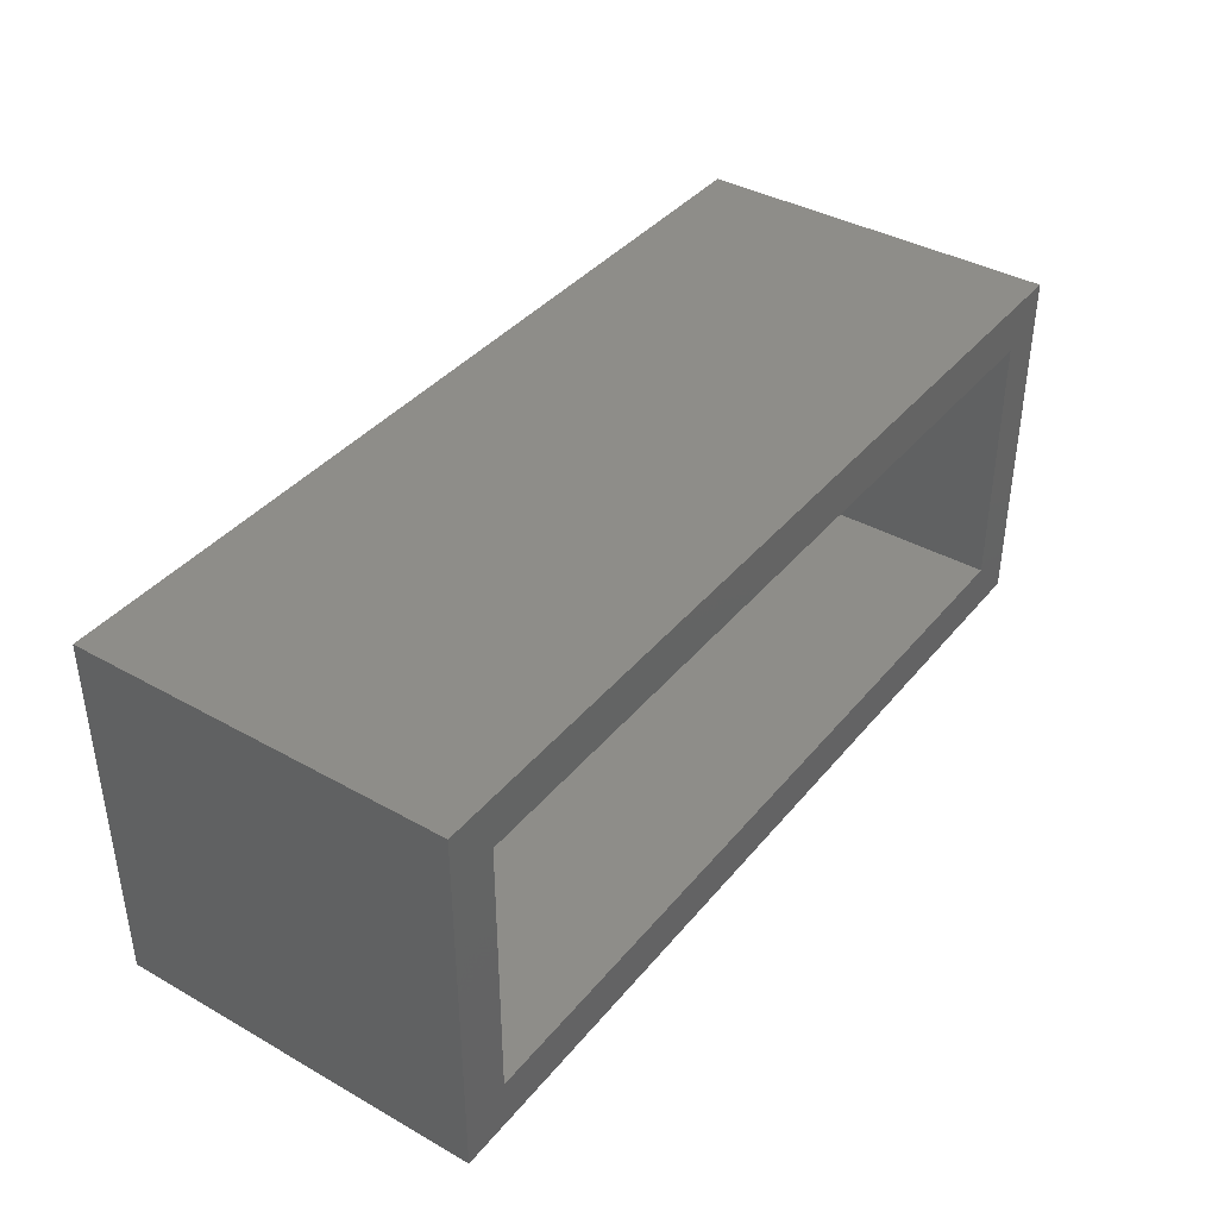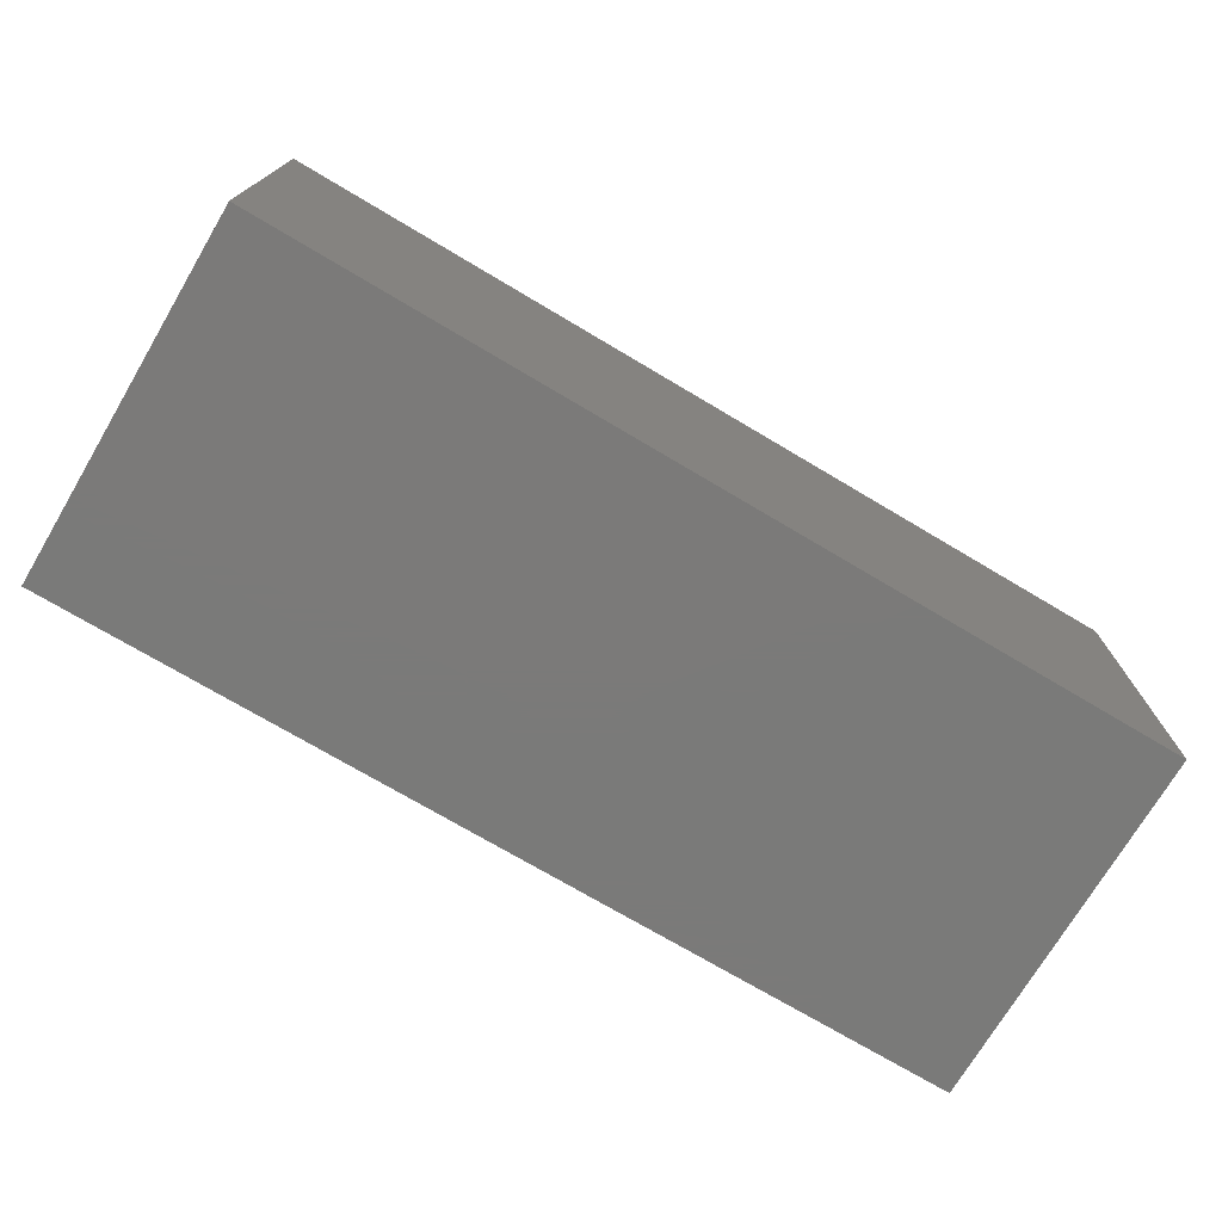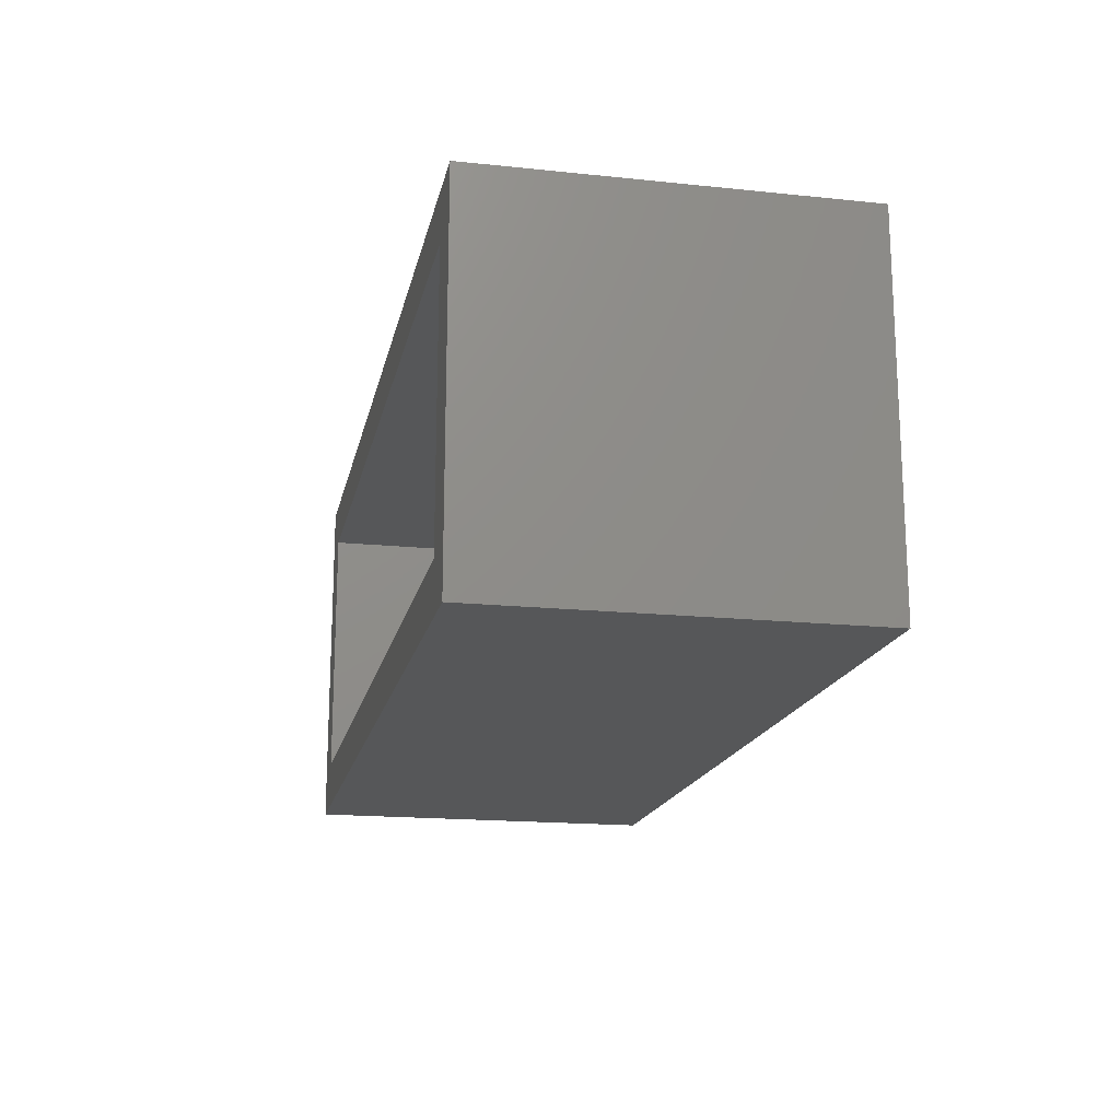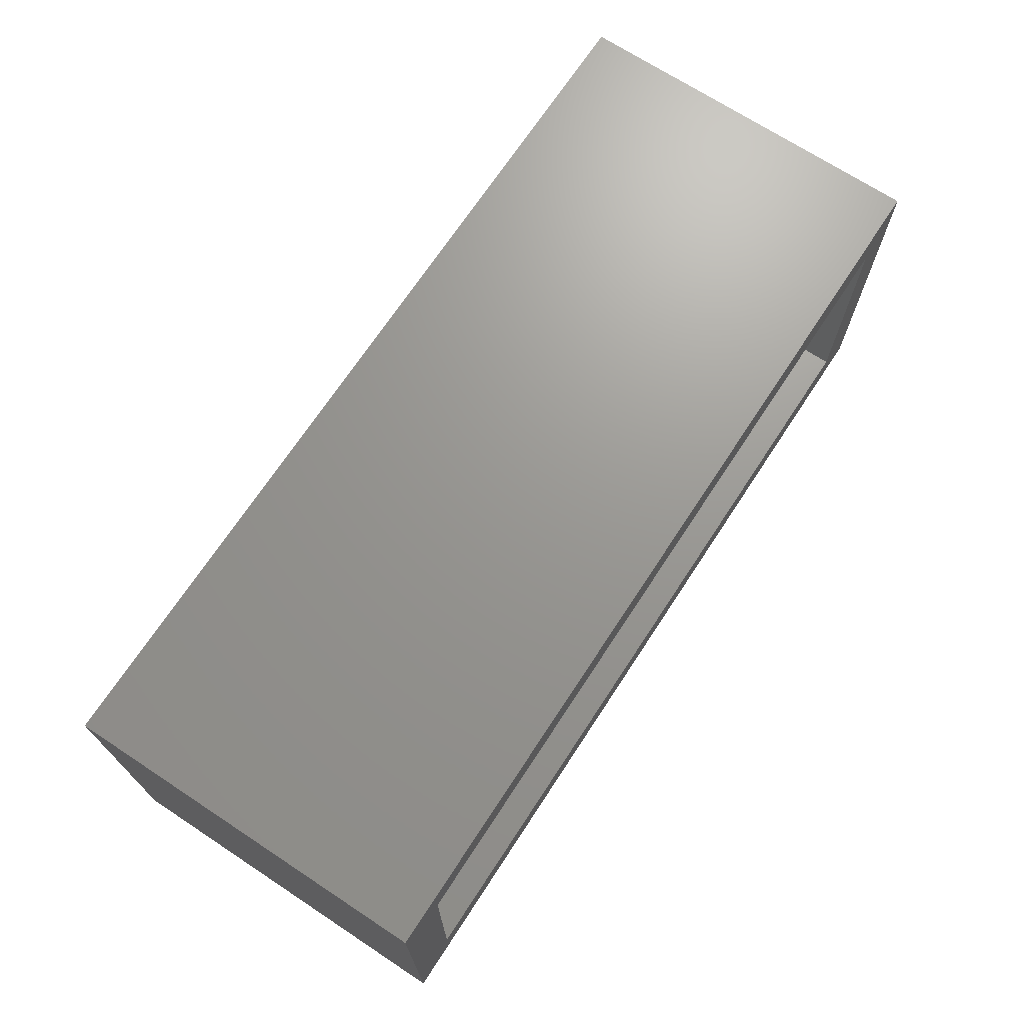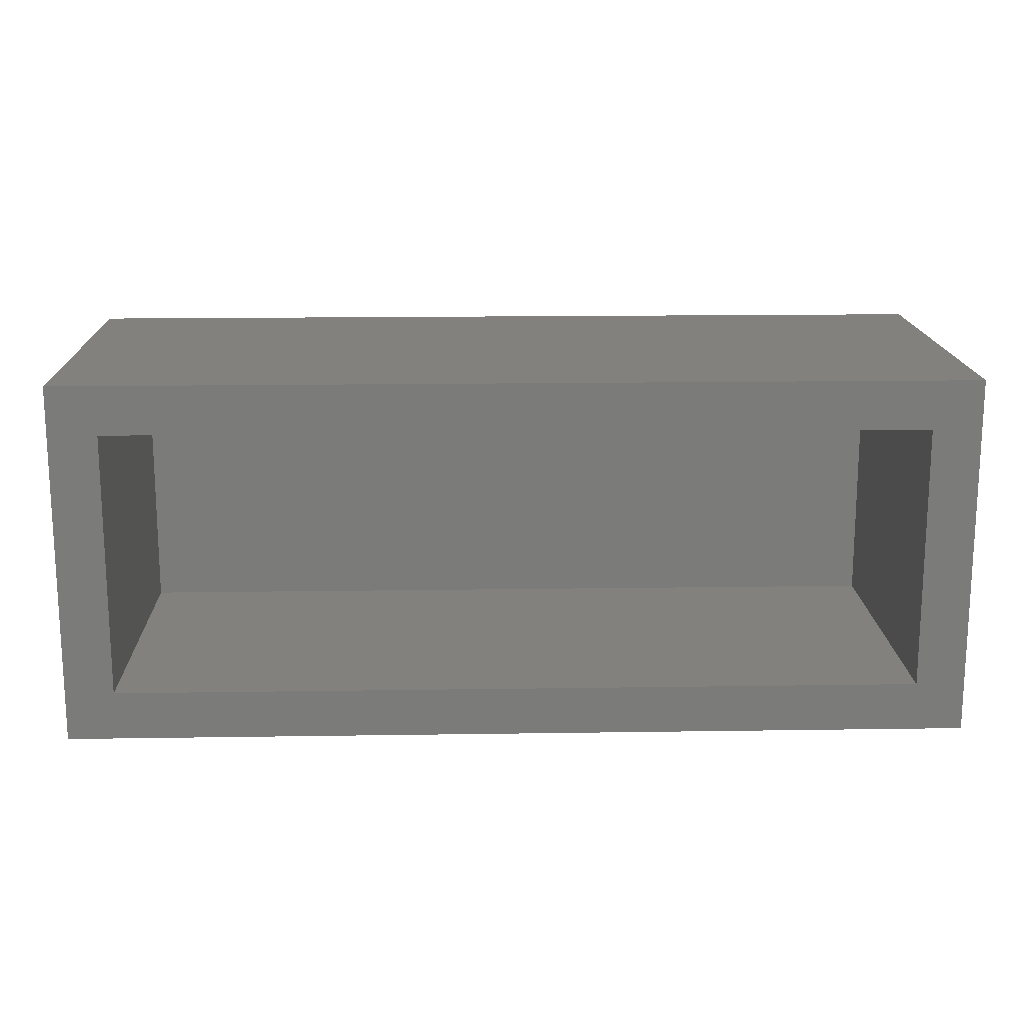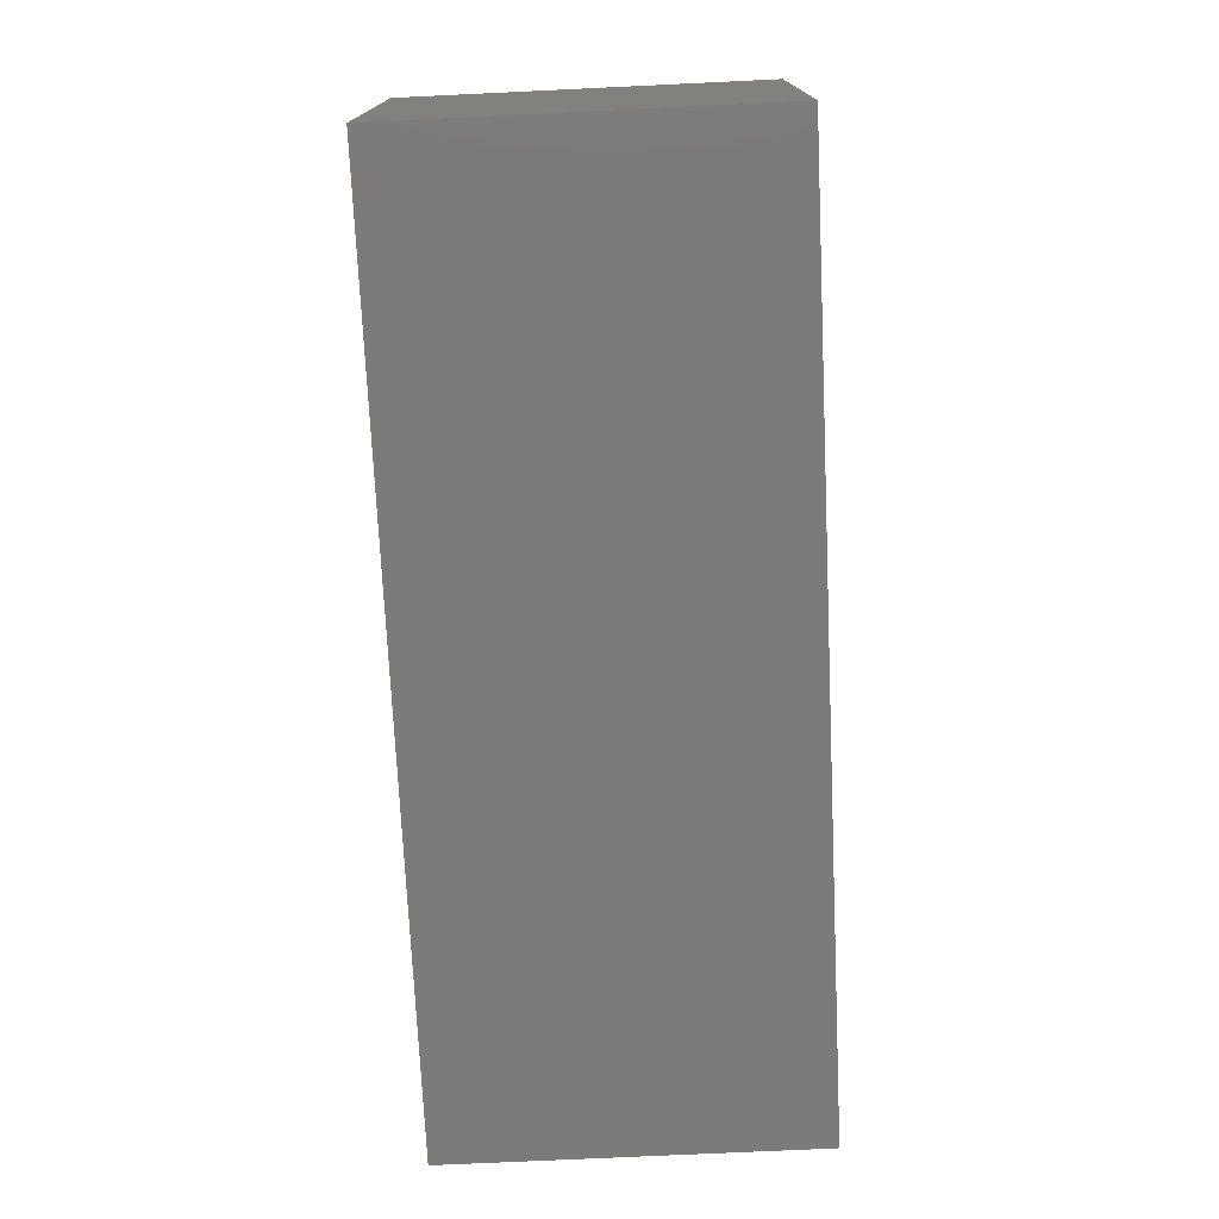
<metadata>
{"format":"stl","ext":"stl","renderer":"f3d","projection":"perspective","resolution":1024,"background":"white","views":[{"elev":39.1,"azim":-54.9,"up":"+Y"},{"elev":-73.4,"azim":149.3,"up":"+Z"},{"elev":-17.2,"azim":78.3,"up":"+Y"},{"elev":70.2,"azim":-56.7,"up":"+Y"},{"elev":16.1,"azim":-1.8,"up":"+Y"},{"elev":-74.0,"azim":-87.3,"up":"+Y"}]}
</metadata>
<code>
# stl→obj: 16 verts, 28 faces
v 0.75 -0.2266 0.4688
v 0.6875 -0.1641 0.4688
v -0.4141 -0.2266 0.4688
v -0.3516 -0.1641 0.4688
v -0.4141 0.2391 0.4688
v -0.3516 0.1766 0.4688
v 0.75 0.2391 0.4688
v 0.6875 0.1766 0.4688
v -0.3516 -0.1641 0.0625
v 0.6875 -0.1641 0.0625
v 0.6875 0.1766 0.0625
v -0.3516 0.1766 0.0625
v -0.4141 -0.2266 0
v -0.4141 0.2391 0
v 0.75 -0.2266 0
v 0.75 0.2391 0
f 1 2 3
f 3 2 4
f 3 4 5
f 5 4 6
f 5 6 7
f 7 6 8
f 7 8 1
f 1 8 2
f 4 2 9
f 9 2 10
f 10 2 11
f 11 2 8
f 8 6 11
f 11 6 12
f 12 6 9
f 9 6 4
f 12 9 11
f 11 9 10
f 13 14 15
f 15 14 16
f 14 13 5
f 5 13 3
f 7 16 5
f 5 16 14
f 15 16 1
f 1 16 7
f 3 13 1
f 1 13 15

</code>
